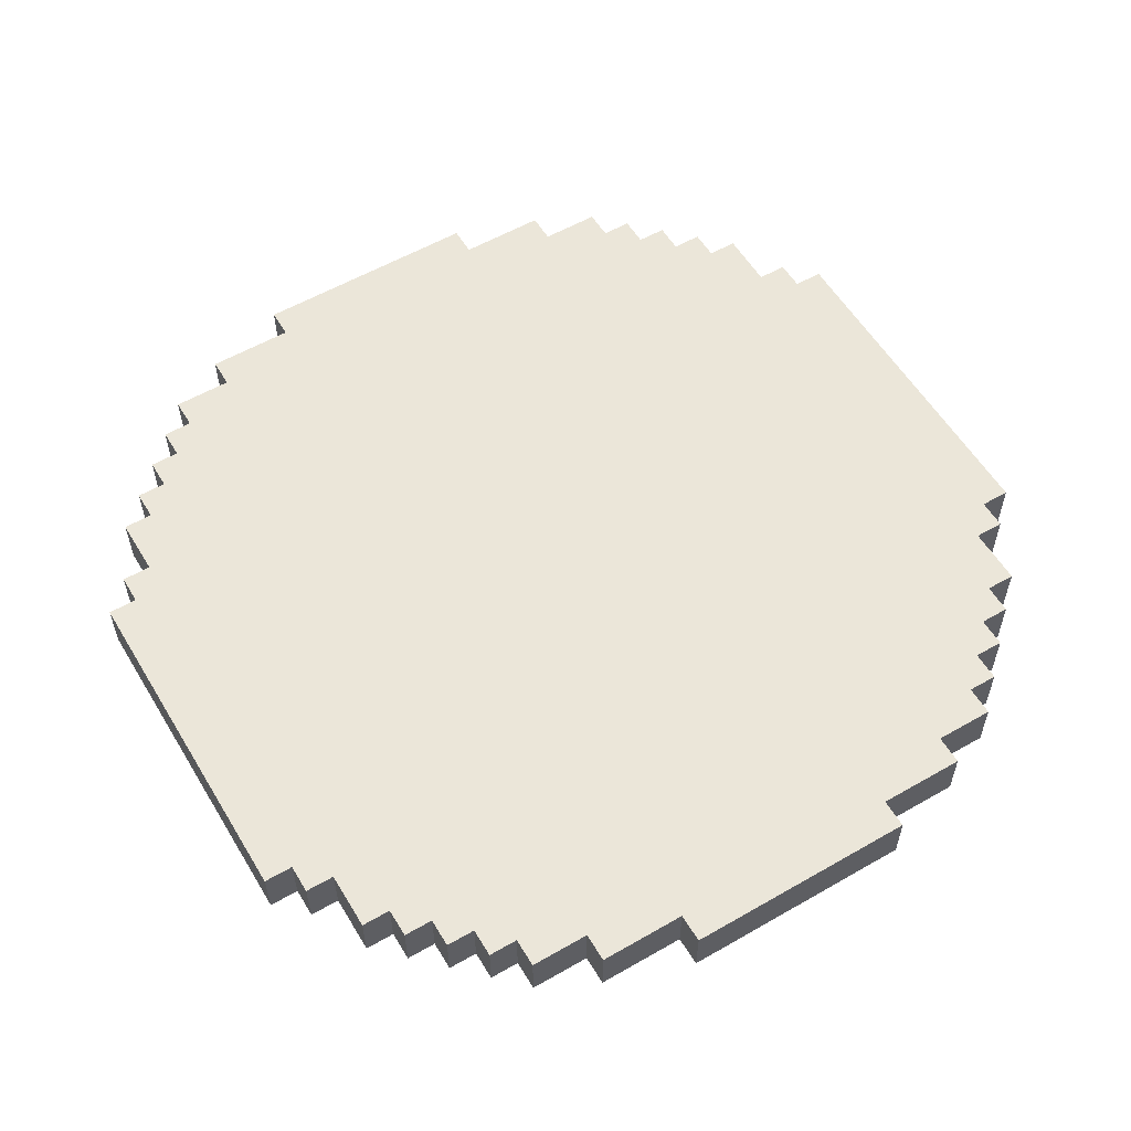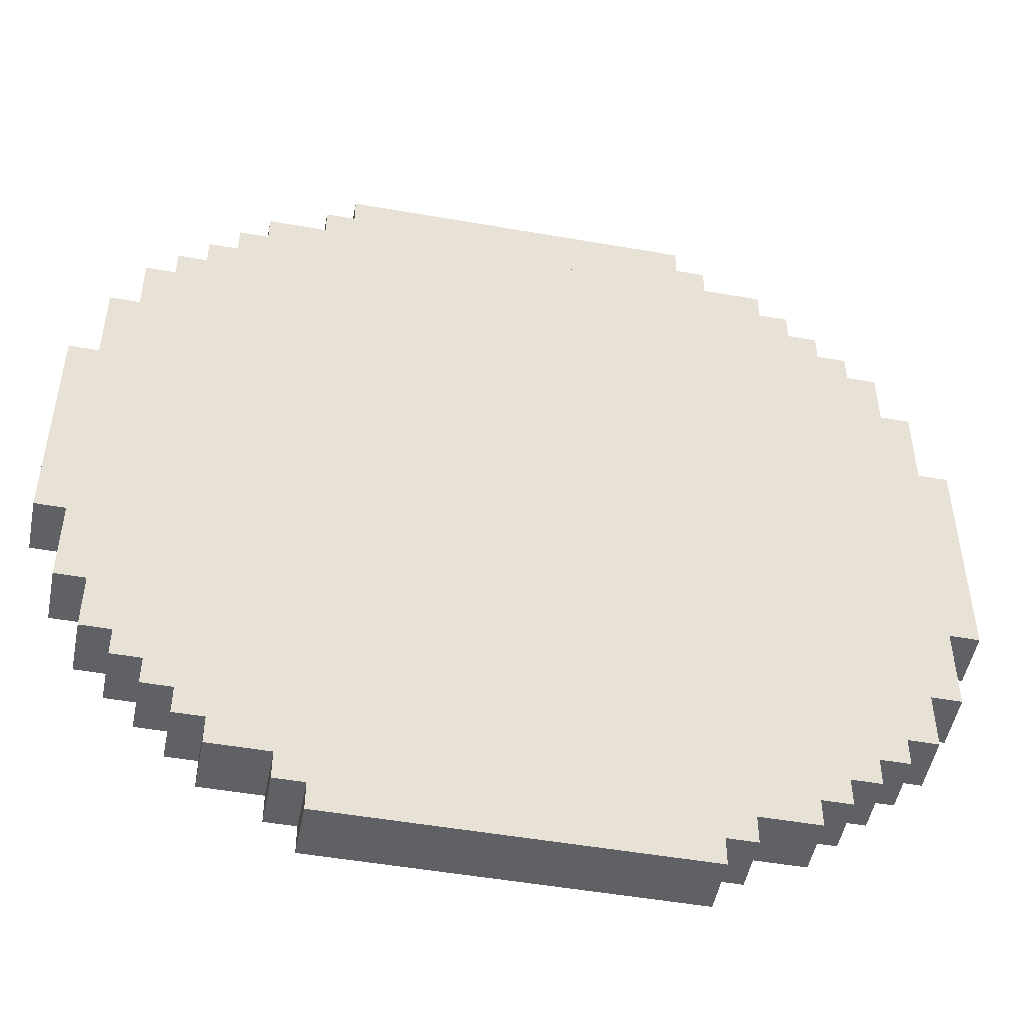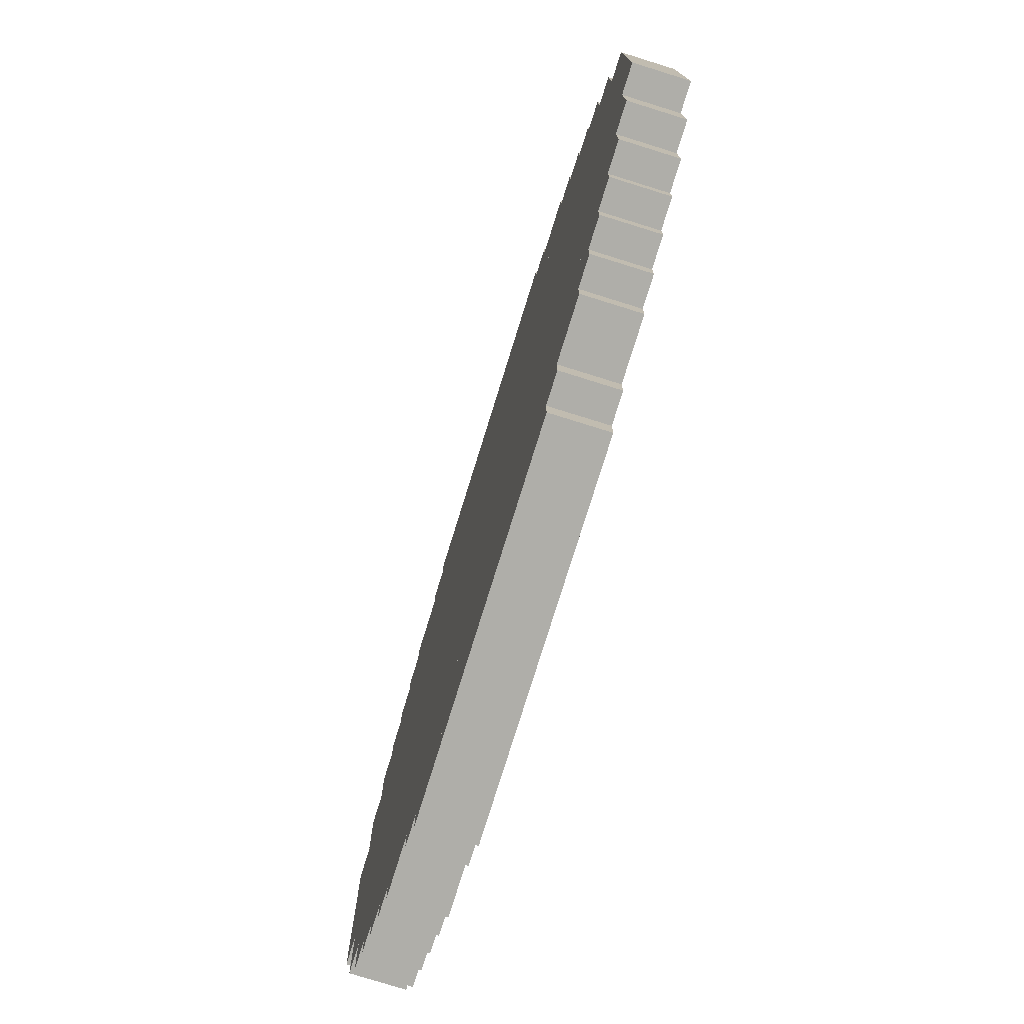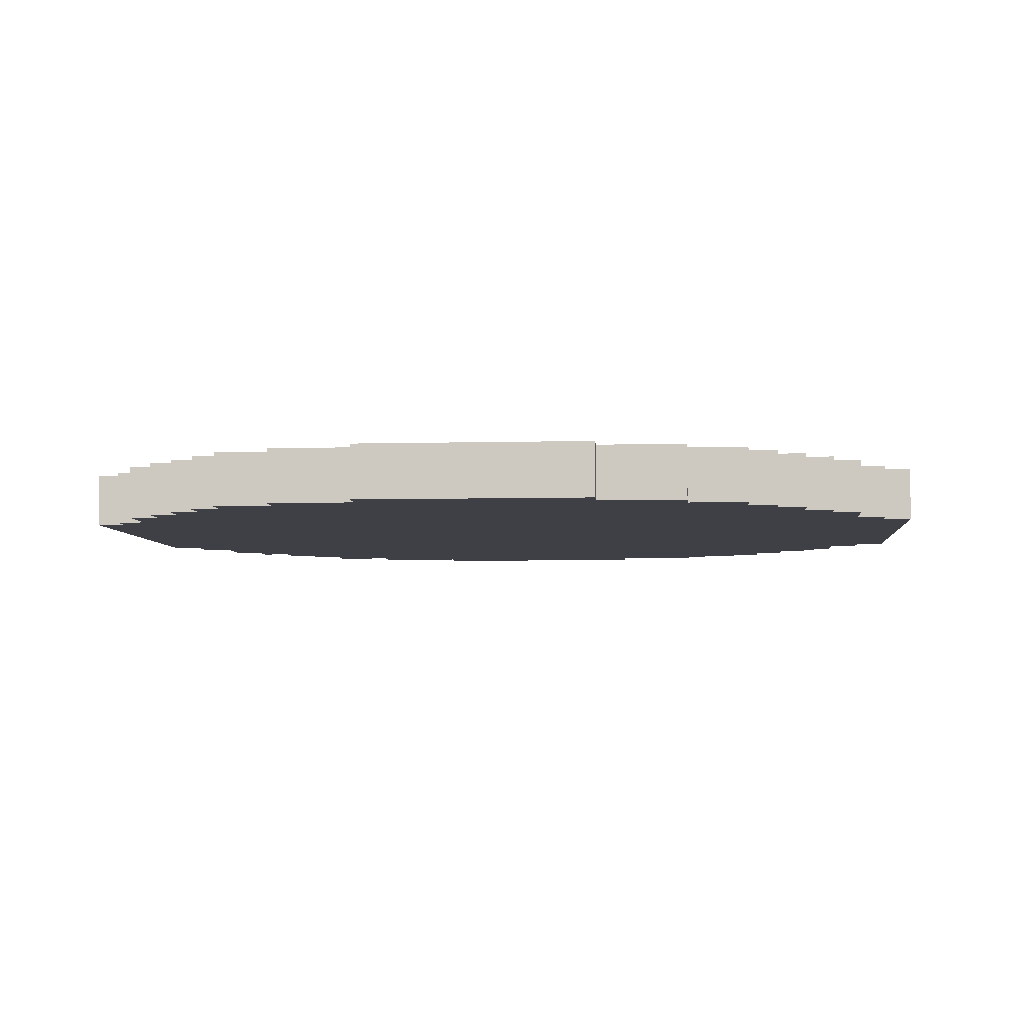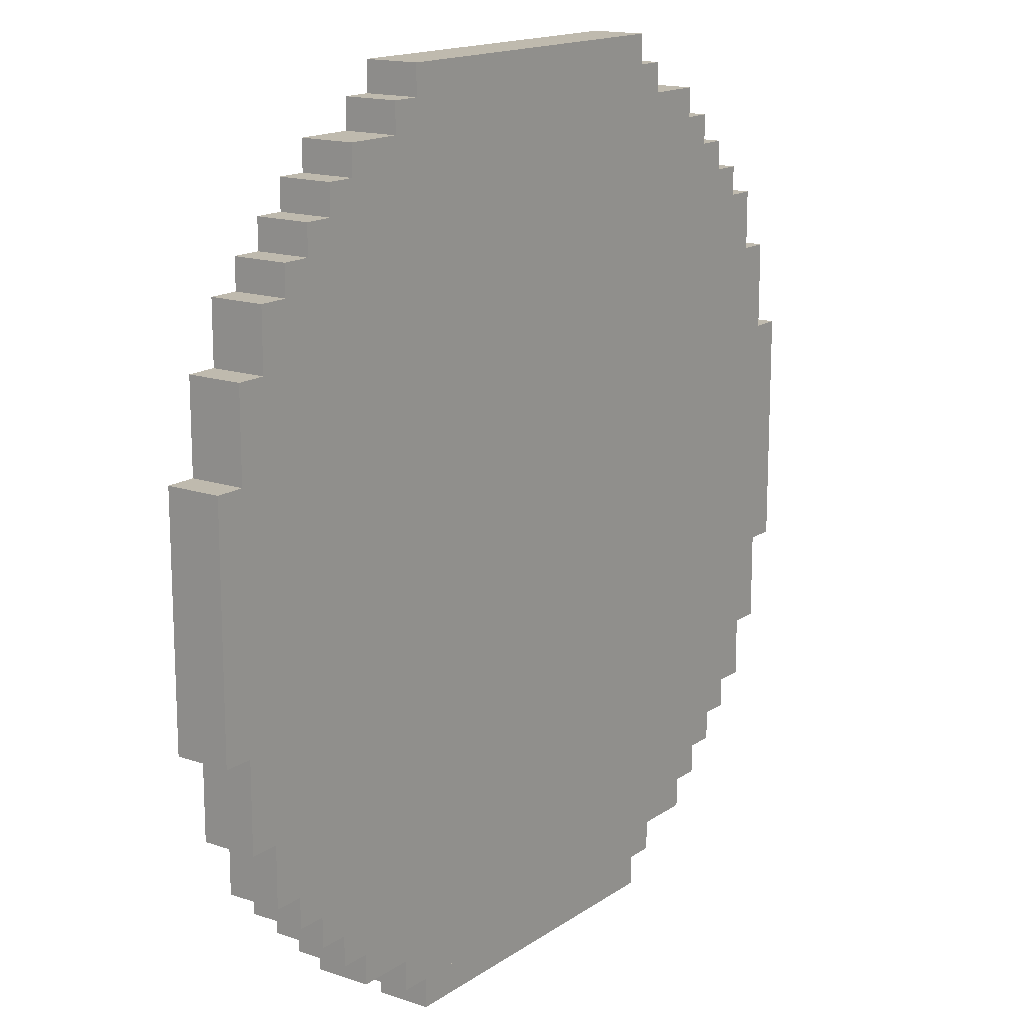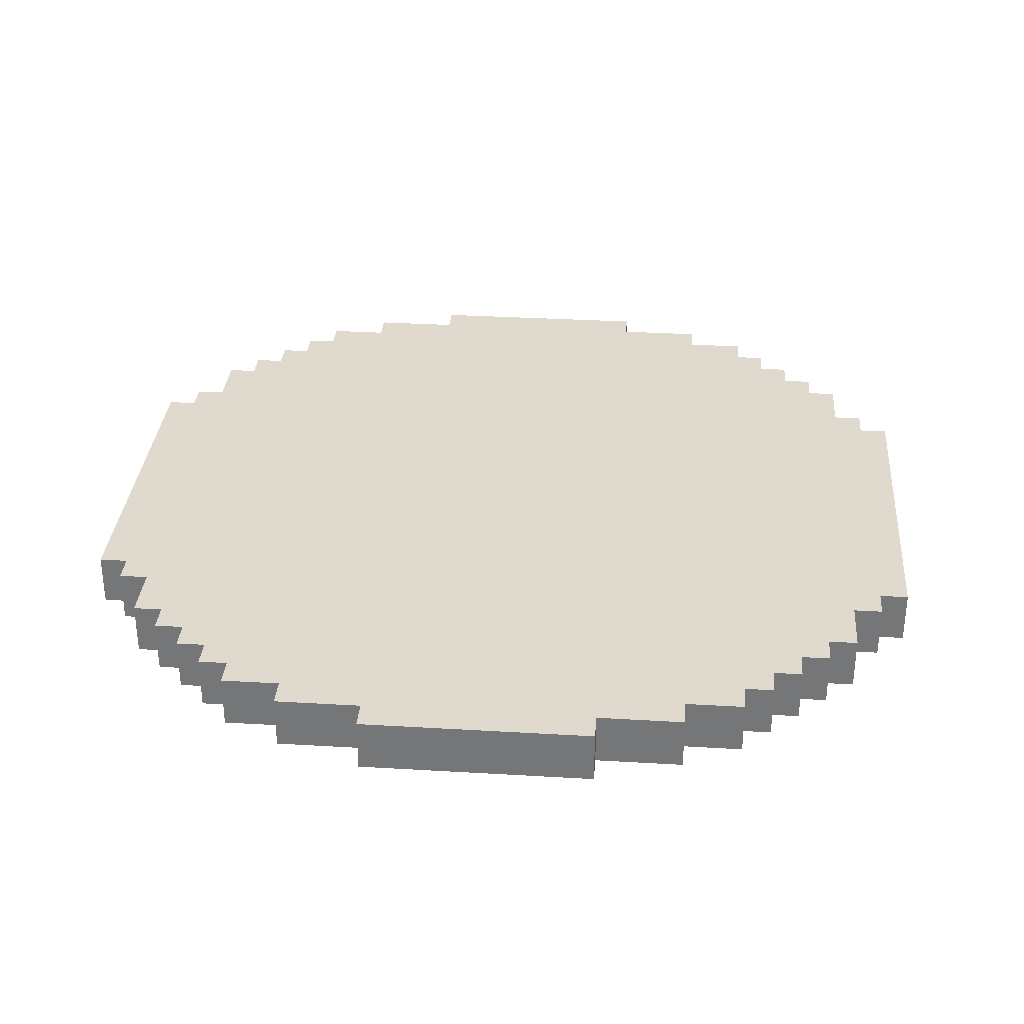
<metadata>
{"format":"obj","ext":"obj","renderer":"f3d","projection":"perspective","resolution":1024,"background":"white","views":[{"elev":57.0,"azim":59.1,"up":"+Z"},{"elev":-49.6,"azim":-11.0,"up":"+Y"},{"elev":-77.5,"azim":-107.3,"up":"+Y"},{"elev":-5.2,"azim":-85.0,"up":"+Z"},{"elev":15.6,"azim":125.8,"up":"+Y"},{"elev":32.6,"azim":94.7,"up":"+Z"}]}
</metadata>
<code>
o portal
v -0.5925 2.581 0.5555
v -0.5925 2.581 0.3721
v -0.5925 2.481 0.5555
v -0.5925 2.481 0.3721
v -0.4926 2.581 0.3721
v -0.4926 2.581 0.5555
v -0.3927 2.681 0.3721
v -0.3927 2.681 0.5555
v -0.4926 2.681 0.3721
v -0.4926 2.681 0.5555
v -0.193 2.781 0.3721
v -0.193 2.781 0.5555
v -0.3927 2.781 0.3721
v -0.3927 2.781 0.5555
v -0.09326 2.881 0.3721
v -0.09326 2.881 0.5555
v -0.193 2.881 0.3721
v -0.193 2.881 0.5555
v -0.09326 2.98 0.3721
v -0.09326 2.98 0.5555
v -0.6915 2.381 0.5555
v -0.6915 2.381 0.3721
v -0.6915 2.481 0.5555
v -0.6915 2.481 0.3721
v -0.7922 2.179 0.5555
v -0.7922 2.179 0.3721
v -0.7922 2.381 0.5555
v -0.7922 2.381 0.3721
v -0.8921 1.882 0.5555
v -0.8921 1.882 0.3721
v -0.8921 2.179 0.5555
v -0.8921 2.179 0.3721
v -0.9916 1.882 0.5555
v -0.9916 1.882 0.3721
v 1.604 2.581 0.5555
v 1.604 2.581 0.3721
v 1.604 2.481 0.5555
v 1.604 2.481 0.3721
v 1.505 2.581 0.3721
v 1.505 2.581 0.5555
v 1.405 2.681 0.3721
v 1.405 2.681 0.5555
v 1.505 2.681 0.3721
v 1.505 2.681 0.5555
v 1.205 2.781 0.3721
v 1.205 2.781 0.5555
v 1.405 2.781 0.3721
v 1.405 2.781 0.5555
v 1.105 2.881 0.3721
v 1.105 2.881 0.5555
v 1.205 2.881 0.3721
v 1.205 2.881 0.5555
v 1.105 2.98 0.3721
v 1.105 2.98 0.5555
v 1.704 2.381 0.5555
v 1.704 2.381 0.3721
v 1.704 2.481 0.5555
v 1.704 2.481 0.3721
v 1.804 2.179 0.5555
v 1.804 2.179 0.3721
v 1.804 2.381 0.5555
v 1.804 2.381 0.3721
v 1.904 1.882 0.5555
v 1.904 1.882 0.3721
v 1.904 2.179 0.5555
v 1.904 2.179 0.3721
v 2.004 1.882 0.5555
v 2.004 1.882 0.3721
v -0.5925 0.3842 0.5555
v -0.5925 0.3842 0.3721
v -0.5925 0.4837 0.5555
v -0.5925 0.4837 0.3721
v -0.4926 0.3842 0.3721
v -0.4926 0.3842 0.5555
v -0.3927 0.2842 0.3721
v -0.3927 0.2842 0.5555
v -0.4926 0.2842 0.3721
v -0.4926 0.2842 0.5555
v -0.193 0.1842 0.3721
v -0.193 0.1842 0.5555
v -0.3927 0.1842 0.3721
v -0.3927 0.1842 0.5555
v -0.09326 0.08443 0.3721
v -0.09326 0.08443 0.5555
v -0.193 0.08443 0.3721
v -0.193 0.08443 0.5555
v -0.09326 -0.01511 0.3721
v -0.09326 -0.01511 0.5555
v -0.6915 0.5839 0.5555
v -0.6915 0.5839 0.3721
v -0.6915 0.4837 0.5555
v -0.6915 0.4837 0.3721
v -0.7922 0.7859 0.5555
v -0.7922 0.7859 0.3721
v -0.7922 0.5839 0.5555
v -0.7922 0.5839 0.3721
v -0.8921 1.083 0.5555
v -0.8921 1.083 0.3721
v -0.8921 0.7859 0.5555
v -0.8921 0.7859 0.3721
v -0.9916 1.083 0.5555
v -0.9916 1.083 0.3721
v 1.604 0.3842 0.5555
v 1.604 0.3842 0.3721
v 1.604 0.4837 0.5555
v 1.604 0.4837 0.3721
v 1.505 0.3842 0.3721
v 1.505 0.3842 0.5555
v 1.405 0.2842 0.3721
v 1.405 0.2842 0.5555
v 1.505 0.2842 0.3721
v 1.505 0.2842 0.5555
v 1.205 0.1842 0.3721
v 1.205 0.1842 0.5555
v 1.405 0.1842 0.3721
v 1.405 0.1842 0.5555
v 1.105 0.08443 0.3721
v 1.105 0.08443 0.5555
v 1.205 0.08443 0.3721
v 1.205 0.08443 0.5555
v 1.105 -0.01511 0.3721
v 1.105 -0.01511 0.5555
v 1.704 0.5839 0.5555
v 1.704 0.5839 0.3721
v 1.704 0.4837 0.5555
v 1.704 0.4837 0.3721
v 1.804 0.7859 0.5555
v 1.804 0.7859 0.3721
v 1.804 0.5839 0.5555
v 1.804 0.5839 0.3721
v 1.904 1.083 0.5555
v 1.904 1.083 0.3721
v 1.904 0.7859 0.5555
v 1.904 0.7859 0.3721
v 2.004 1.083 0.5555
v 2.004 1.083 0.3721
f 3 1 2 4
f 5 6 10 9
f 1 6 5 2
f 10 8 7 9
f 14 12 11 13
f 7 8 14 13
f 18 16 15 17
f 11 12 18 17
f 16 50 54 20
f 15 16 20 19
f 21 23 24 22
f 3 4 24 23
f 25 27 28 26
f 21 22 28 27
f 29 31 32 30
f 29 30 34 33
f 25 26 32 31
f 67 135 136 68
f 37 38 36 35
f 39 43 44 40
f 35 36 39 40
f 44 43 41 42
f 48 47 45 46
f 41 47 48 42
f 52 51 49 50
f 45 51 52 46
f 15 19 53 49
f 49 53 54 50
f 55 56 58 57
f 37 57 58 38
f 59 60 62 61
f 55 61 62 56
f 63 64 66 65
f 63 67 68 64
f 59 65 66 60
f 136 102 34 68
f 71 72 70 69
f 73 77 78 74
f 69 70 73 74
f 78 77 75 76
f 82 81 79 80
f 75 81 82 76
f 86 85 83 84
f 79 85 86 80
f 83 87 88 84
f 89 90 92 91
f 71 91 92 72
f 93 94 96 95
f 89 95 96 90
f 97 98 100 99
f 97 101 102 98
f 93 99 100 94
f 105 103 104 106
f 107 108 112 111
f 103 108 107 104
f 112 110 109 111
f 116 114 113 115
f 109 110 116 115
f 120 118 117 119
f 113 114 120 119
f 117 118 122 121
f 123 125 126 124
f 105 106 126 125
f 127 129 130 128
f 123 124 130 129
f 131 133 134 132
f 131 132 136 135
f 127 128 134 133
f 100 98 132 134
f 99 133 131 97
f 31 29 63 65
f 32 66 64 30
f 28 62 60 26
f 27 25 59 61
f 34 102 101 33
f 101 135 67 33
f 24 58 56 22
f 23 21 55 57
f 1 3 37 35
f 10 6 40 44
f 14 8 42 48
f 18 12 46 52
f 54 53 19 20
f 17 51 45 11
f 13 47 41 7
f 5 9 43 39
f 2 36 38 4
f 95 129 127 93
f 96 94 128 130
f 92 90 124 126
f 91 125 123 89
f 70 72 106 104
f 69 103 105 71
f 78 112 108 74
f 73 107 111 77
f 81 75 109 115
f 85 79 113 119
f 122 88 87 121
f 87 83 117 121
f 86 120 114 80
f 82 116 110 76
f 84 88 122 118

</code>
